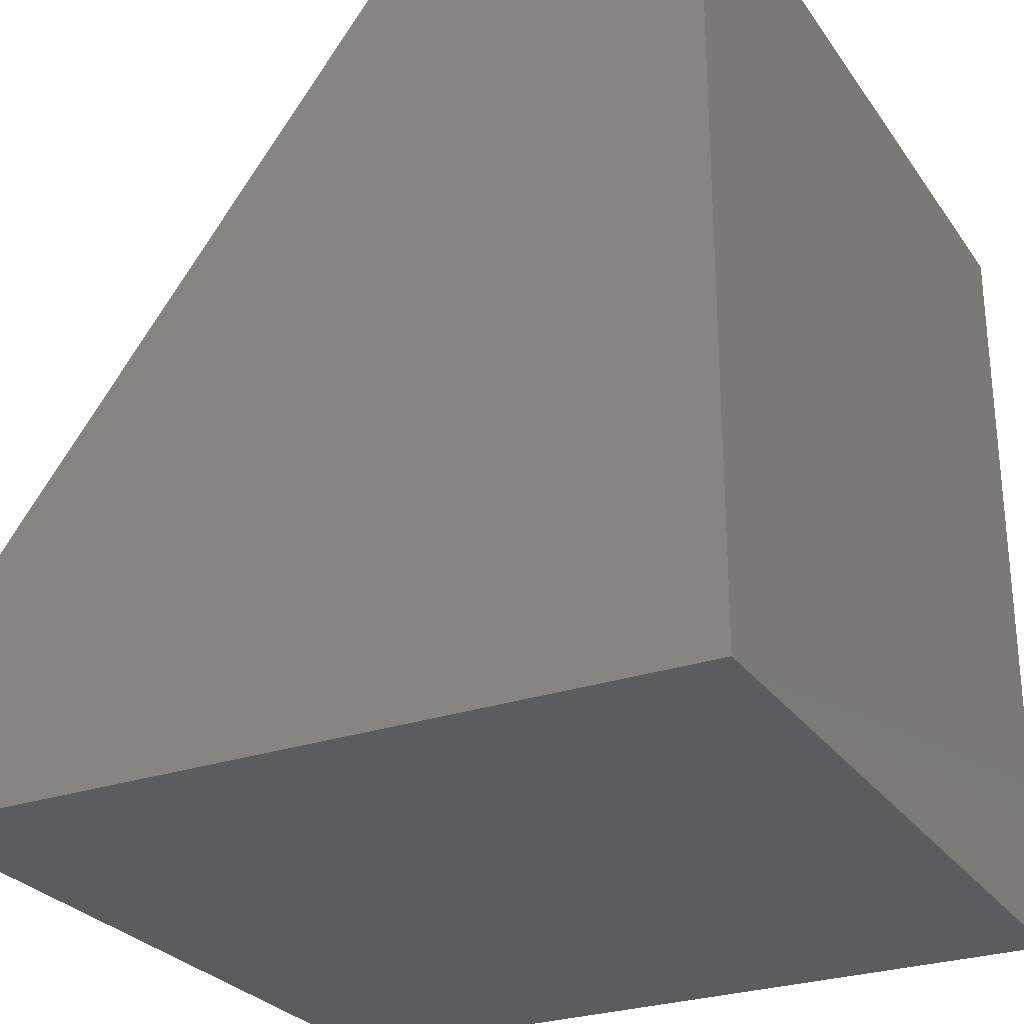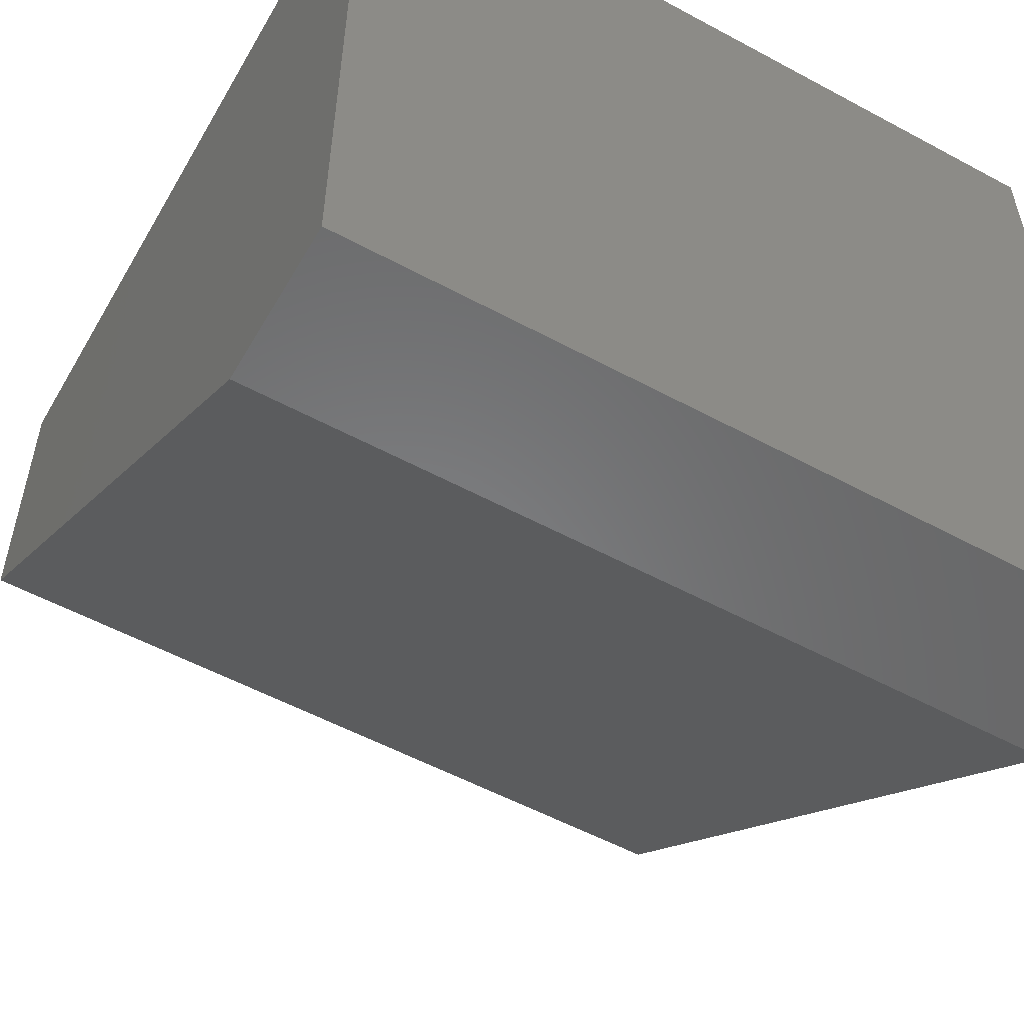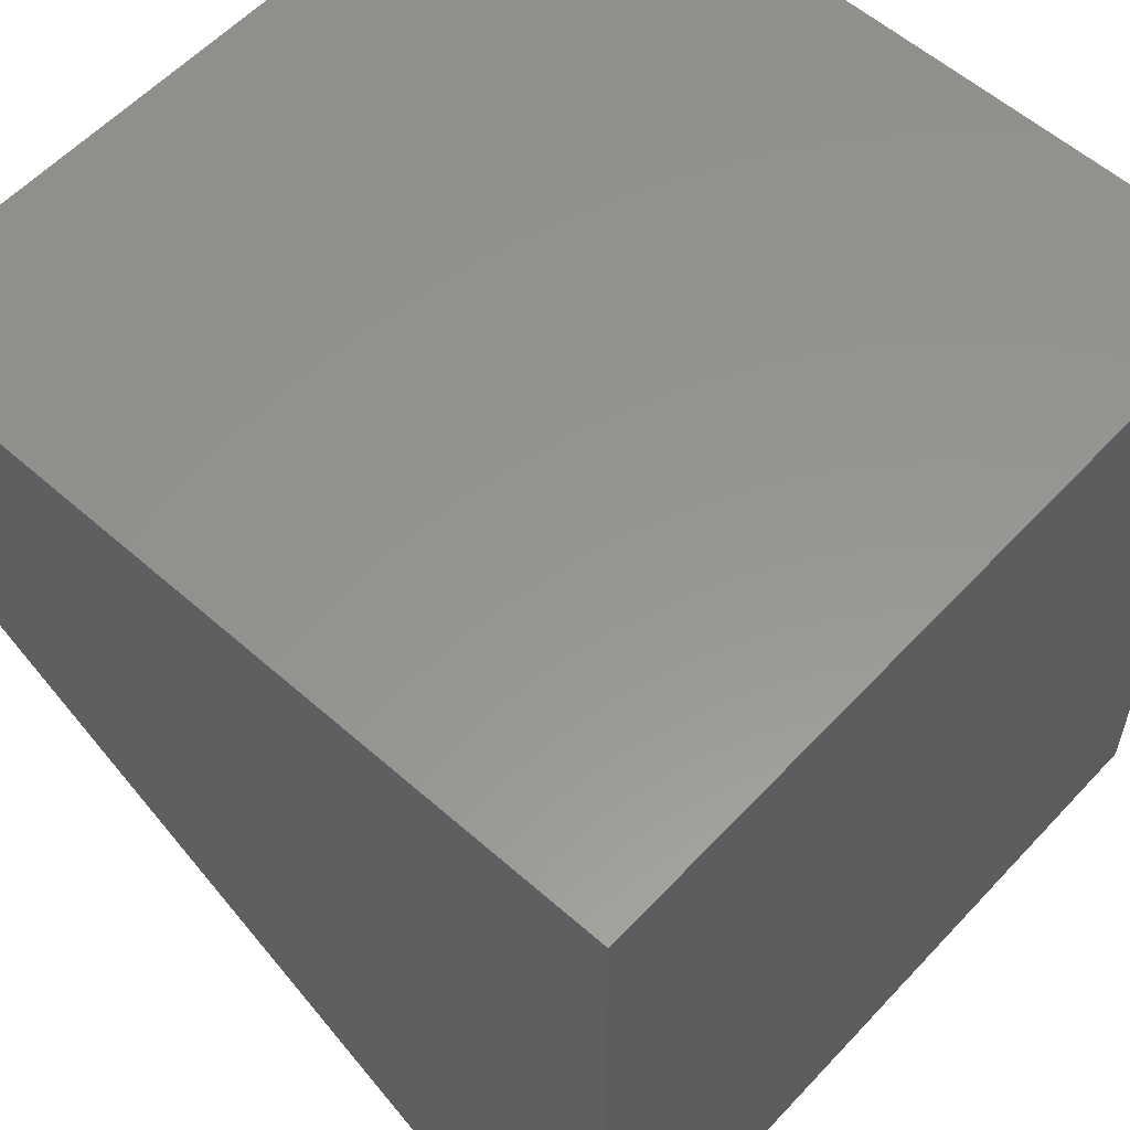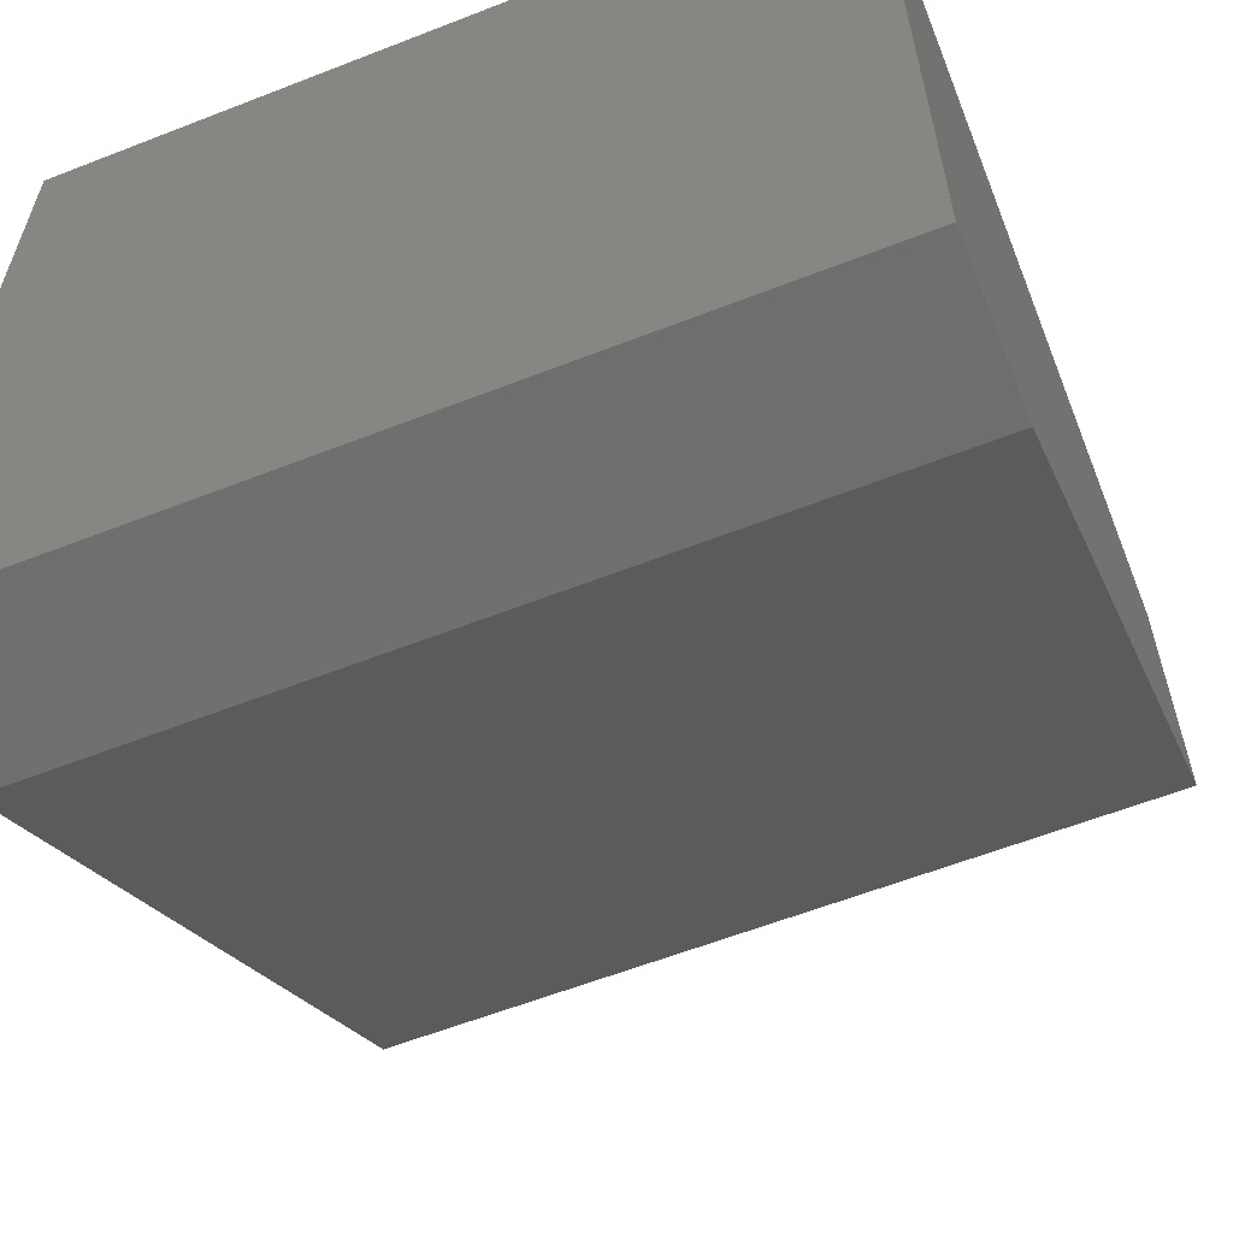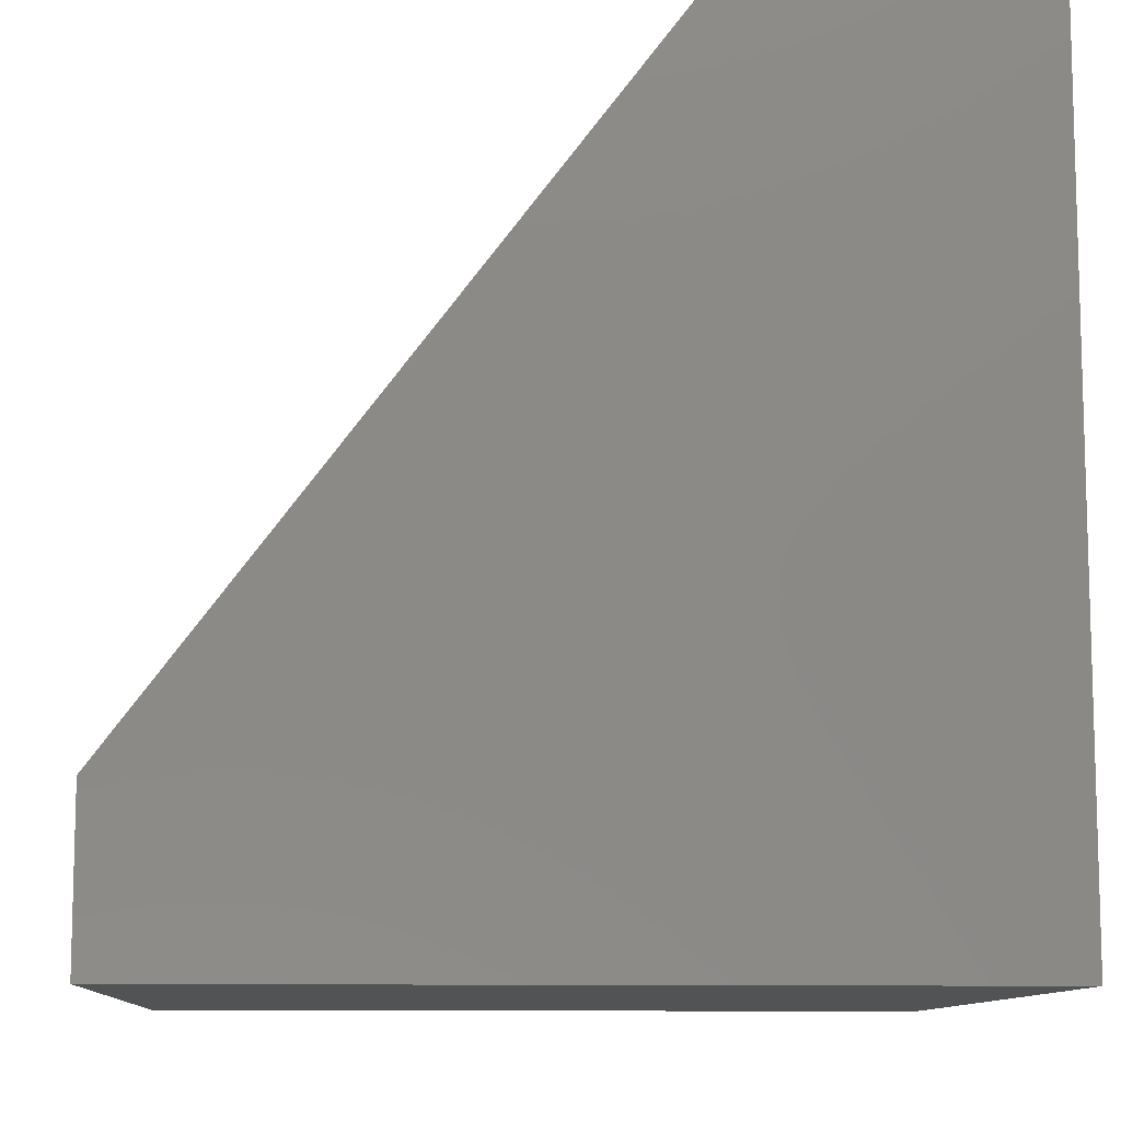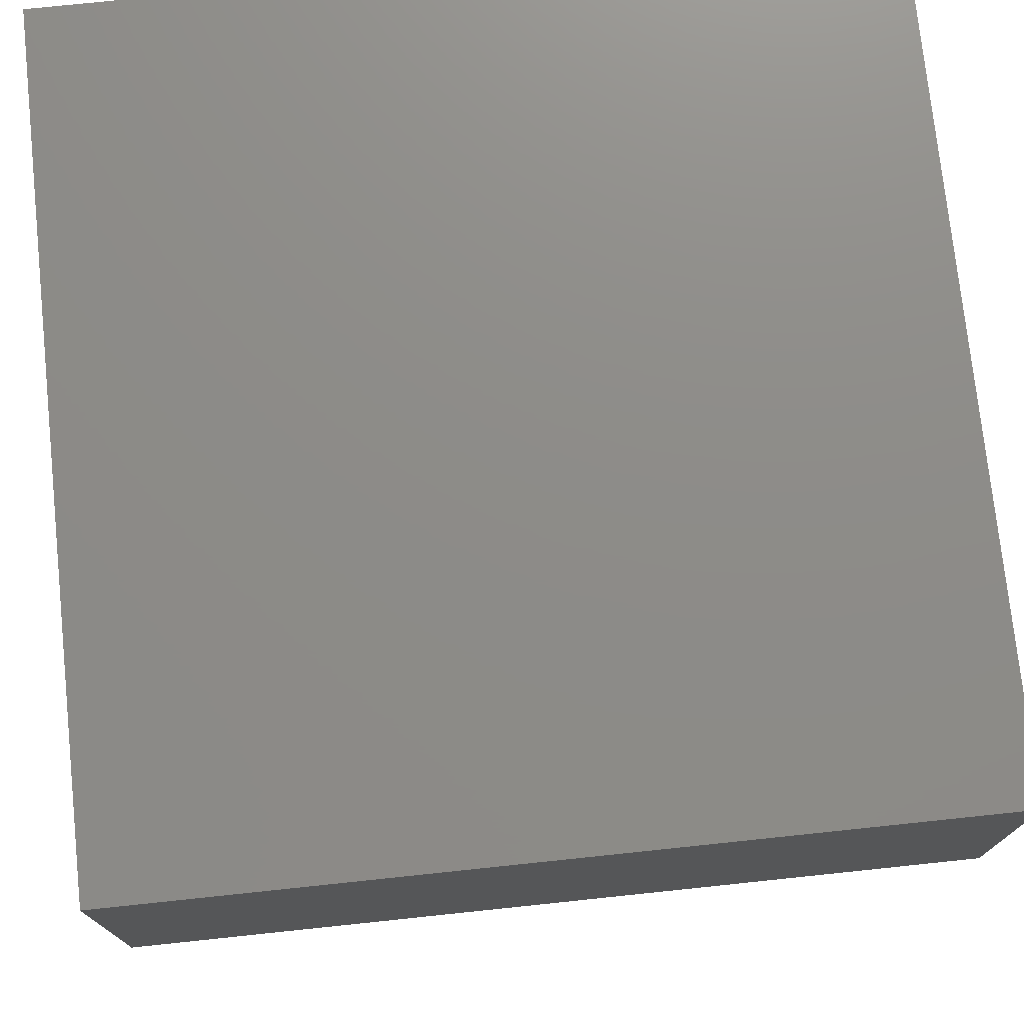
<metadata>
{"format":"stl","ext":"stl","renderer":"f3d","projection":"perspective","resolution":1024,"background":"white","views":[{"elev":-27.5,"azim":-62.4,"up":"+Y"},{"elev":-54.8,"azim":-29.7,"up":"+Z"},{"elev":57.7,"azim":-47.6,"up":"+Z"},{"elev":-60.1,"azim":21.8,"up":"+Z"},{"elev":-10.3,"azim":-93.5,"up":"+Y"},{"elev":75.1,"azim":174.0,"up":"+Z"}]}
</metadata>
<code>
# stl→obj: 10 verts, 16 faces
v -0.5078 1.735e-17 0.5547
v -0.5078 2.819e-17 0.75
v 1.914e-17 7.373e-17 0.5547
v 3.109e-17 8.457e-17 0.75
v -0.5078 -0.5156 0.2422
v -0.5078 -0.5156 0.75
v -0.5078 -0.4141 0.2422
v 1.421e-16 -0.5156 0.75
v 1.11e-16 -0.5156 0.2422
v 4.597e-17 -0.4141 0.2422
f 1 2 3
f 3 2 4
f 5 6 7
f 7 6 2
f 7 2 1
f 8 9 4
f 4 9 10
f 4 10 3
f 7 10 5
f 5 10 9
f 7 1 10
f 10 1 3
f 5 9 6
f 6 9 8
f 4 2 8
f 8 2 6

</code>
